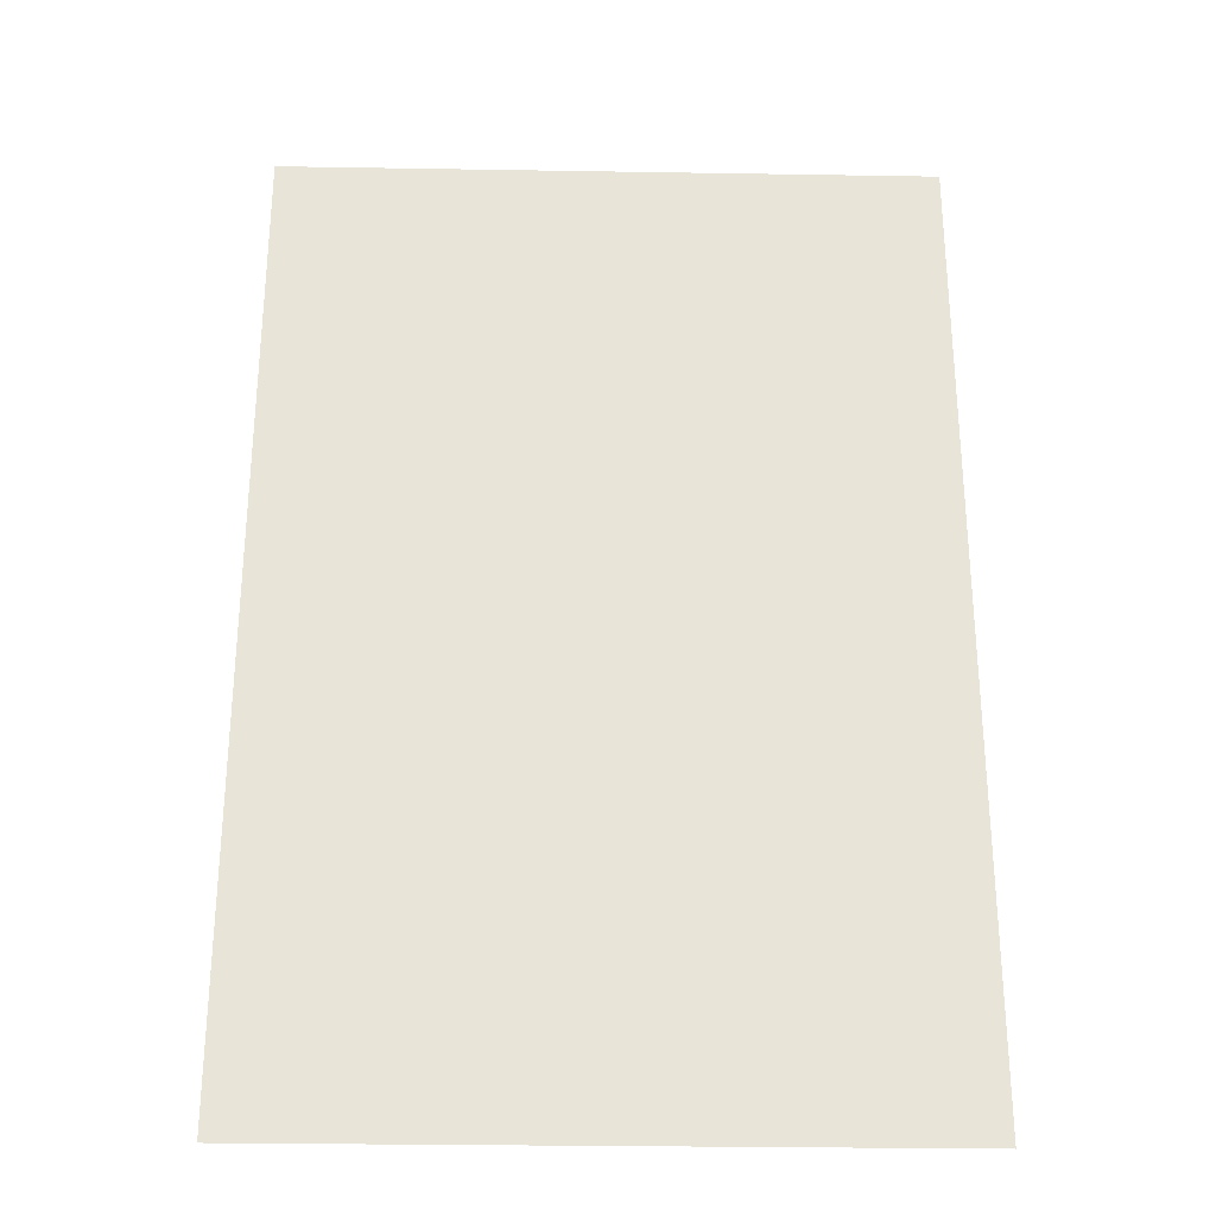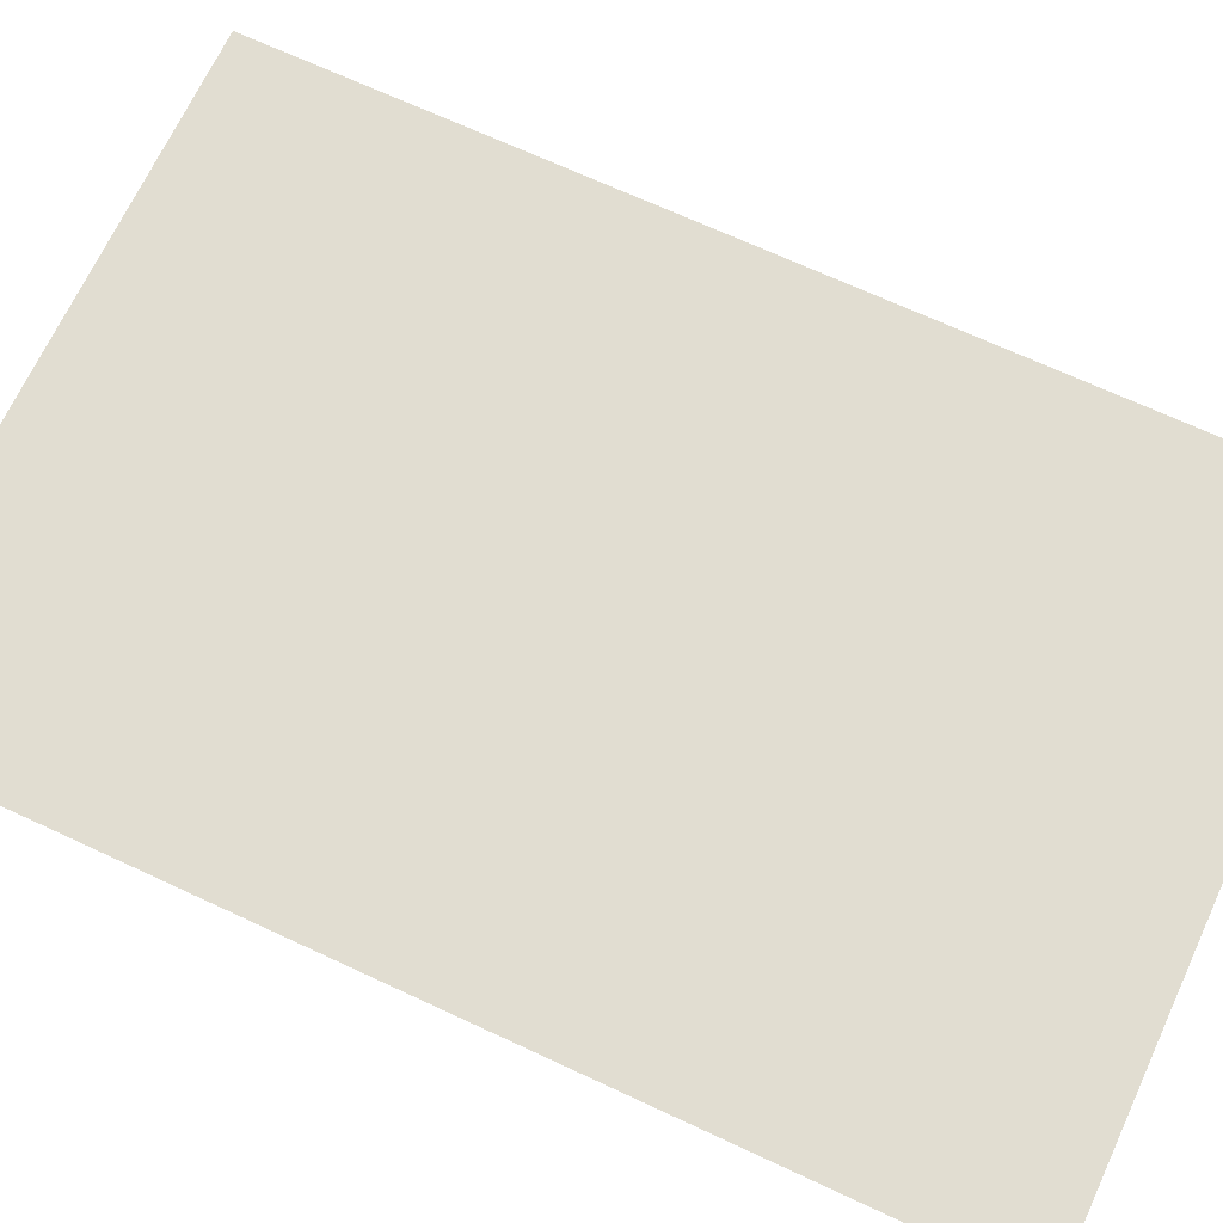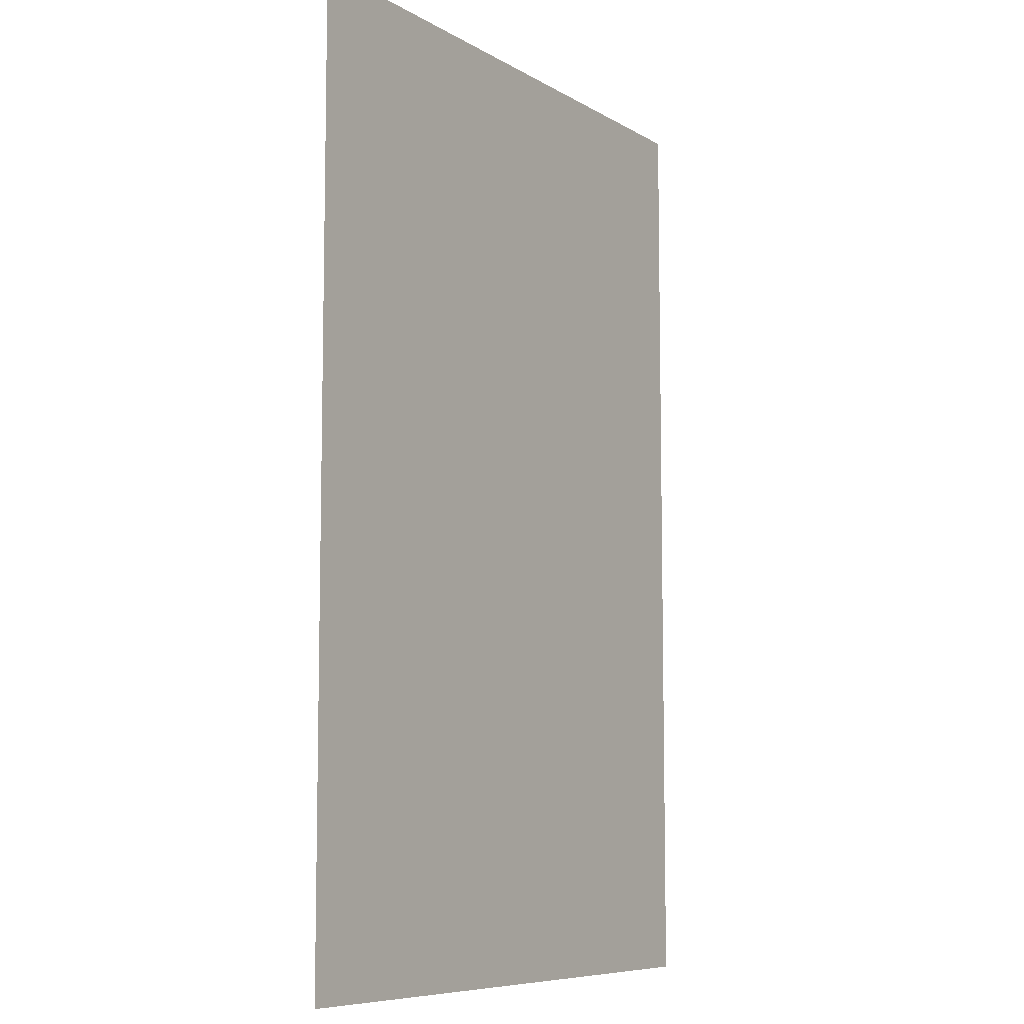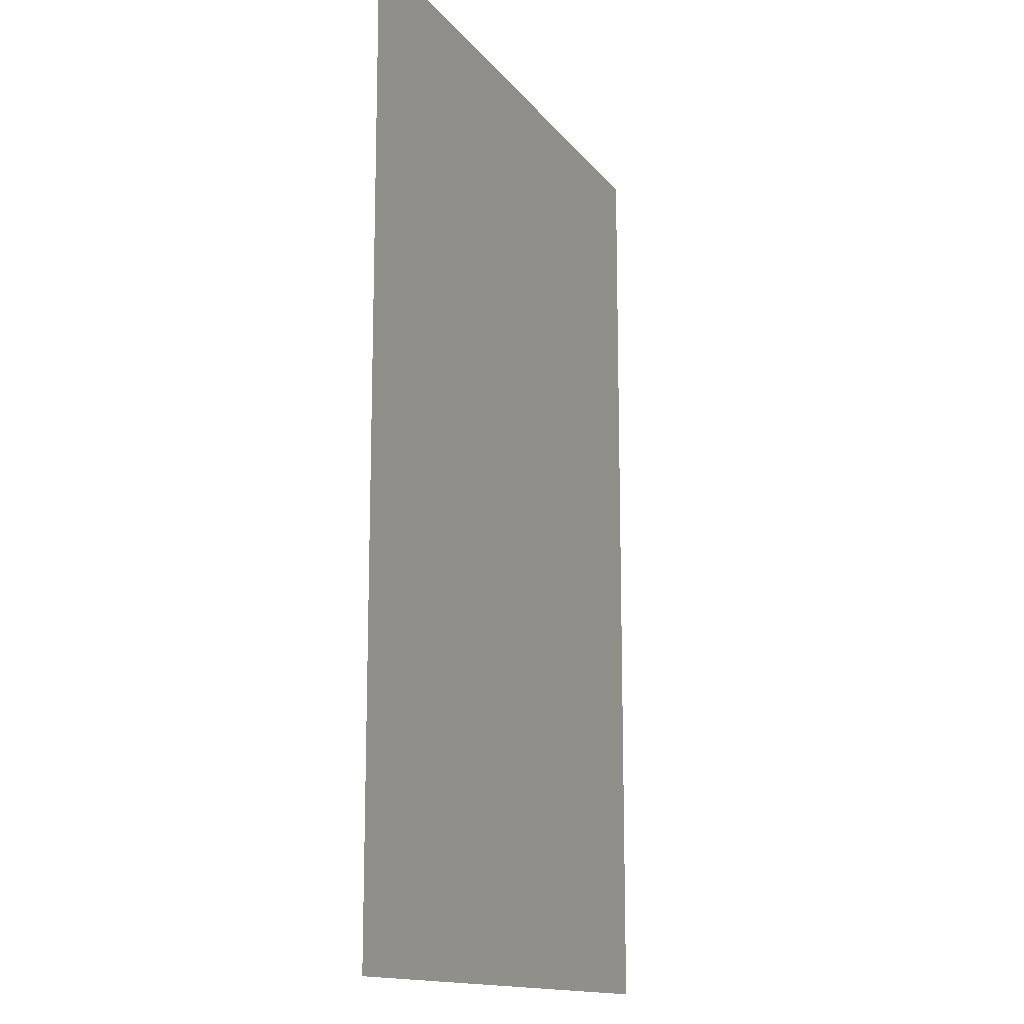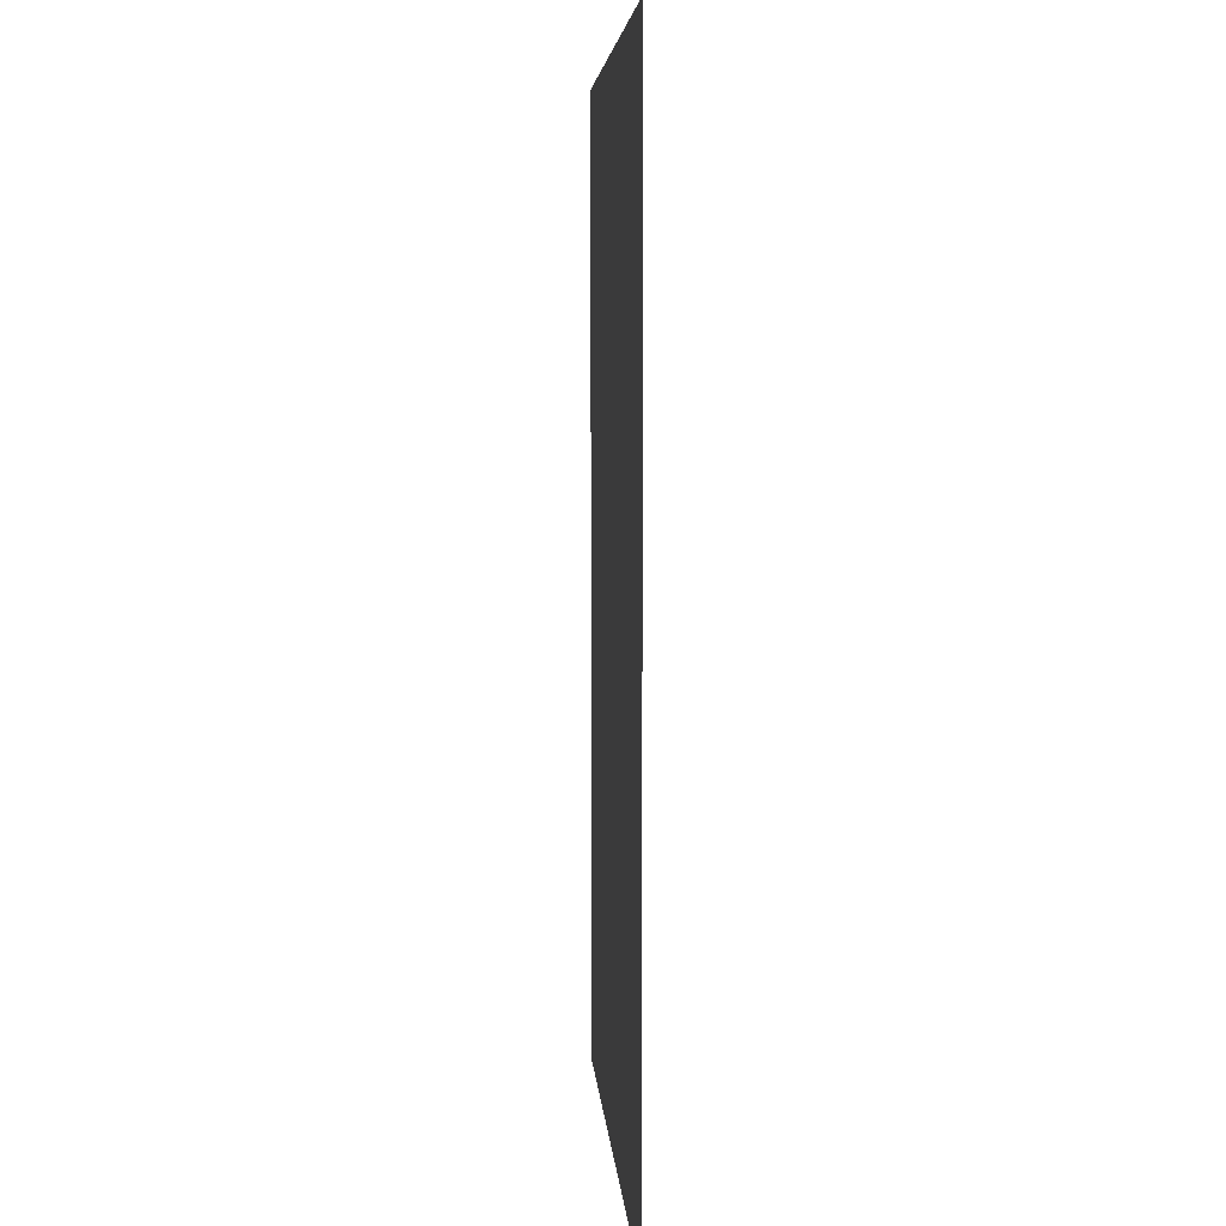
<metadata>
{"format":"obj","ext":"obj","renderer":"f3d","projection":"perspective","resolution":1024,"background":"white","views":[{"elev":-28.9,"azim":178.6,"up":"+Z"},{"elev":68.9,"azim":115.0,"up":"+Y"},{"elev":-8.0,"azim":-57.1,"up":"+Z"},{"elev":-14.1,"azim":-66.6,"up":"+Z"},{"elev":5.4,"azim":-93.9,"up":"+Z"}]}
</metadata>
<code>
o Plane
v -1 0 1
v 1 0 1
v -1 0 -2
v 1 0 -2
f 1 2 4 3

</code>
